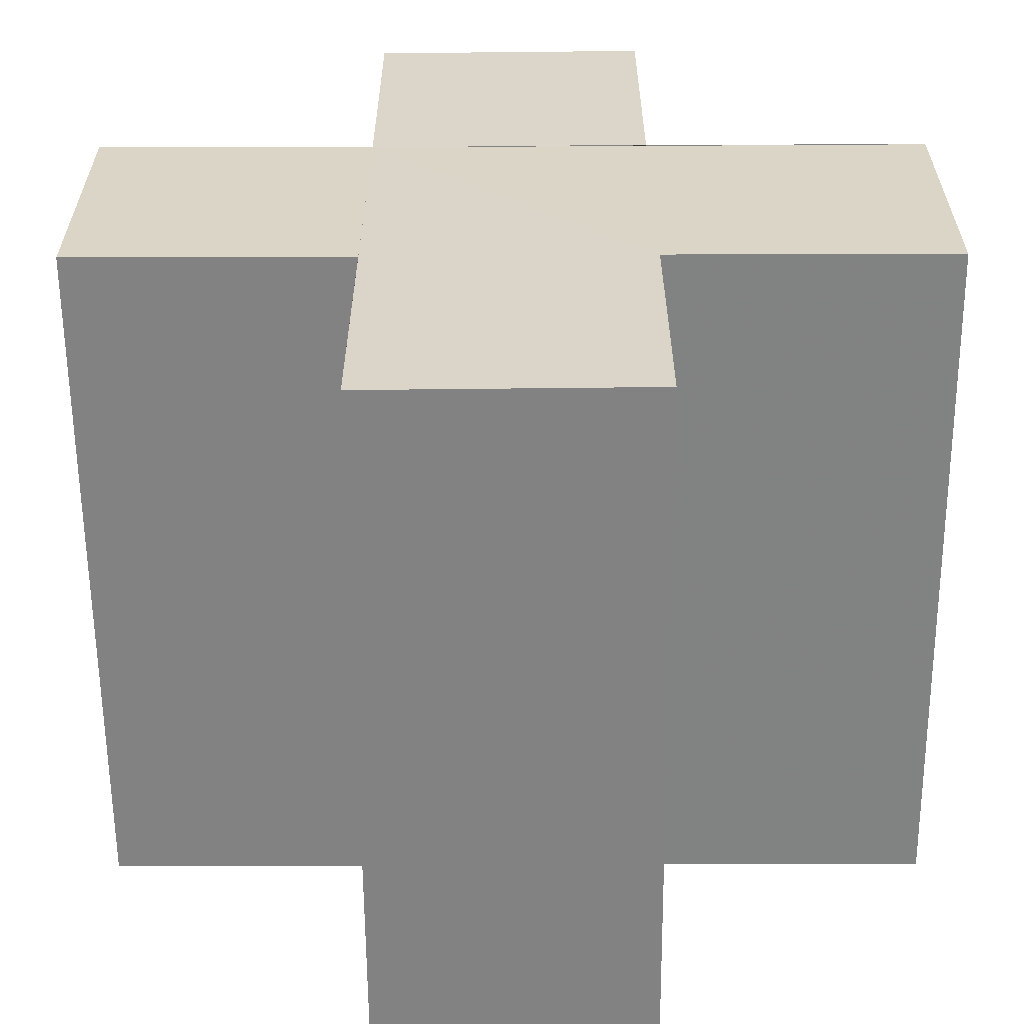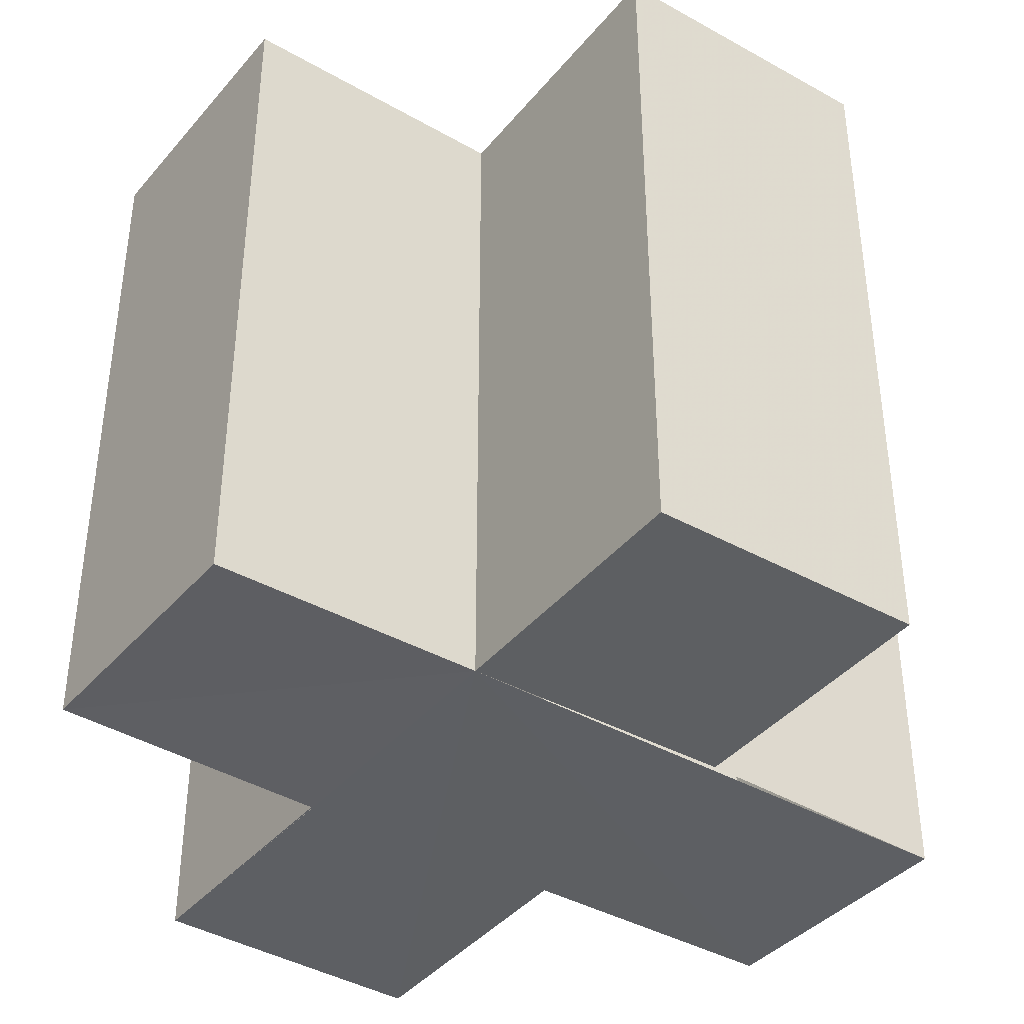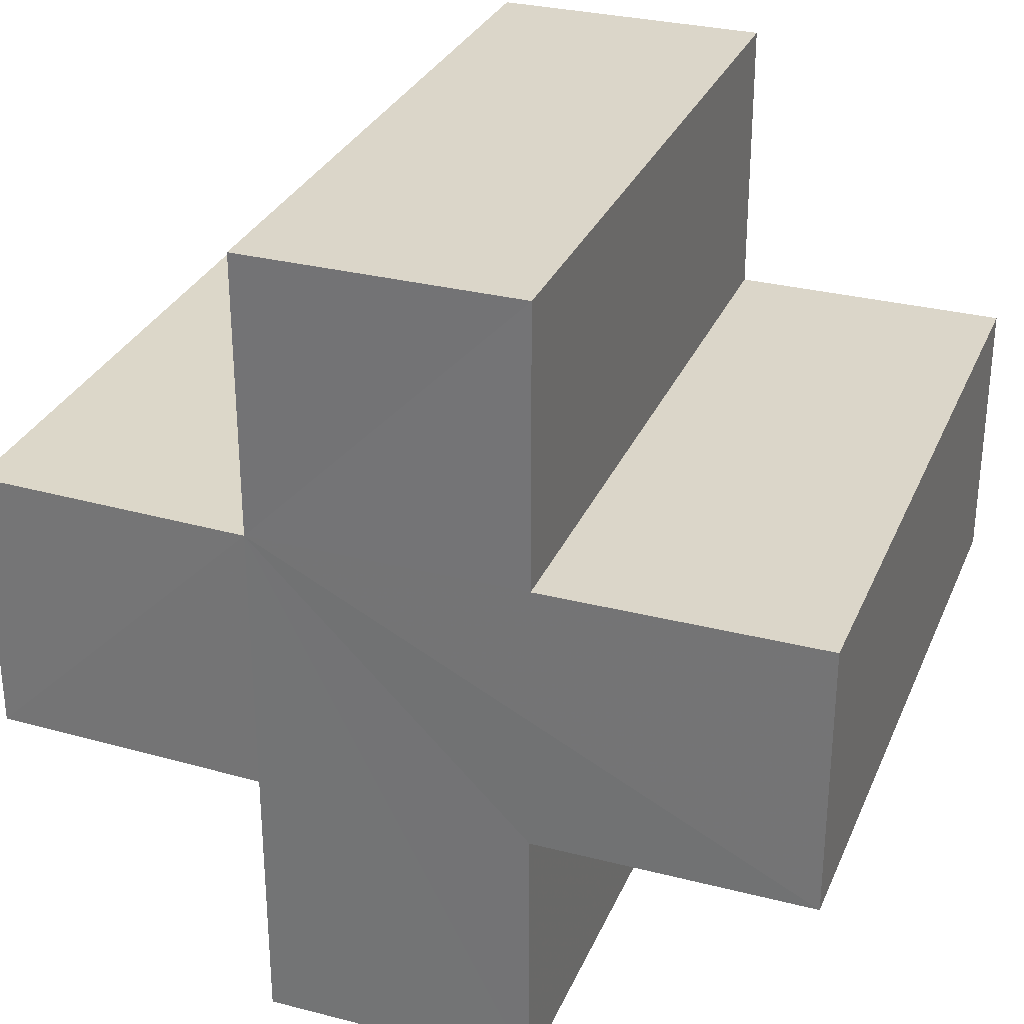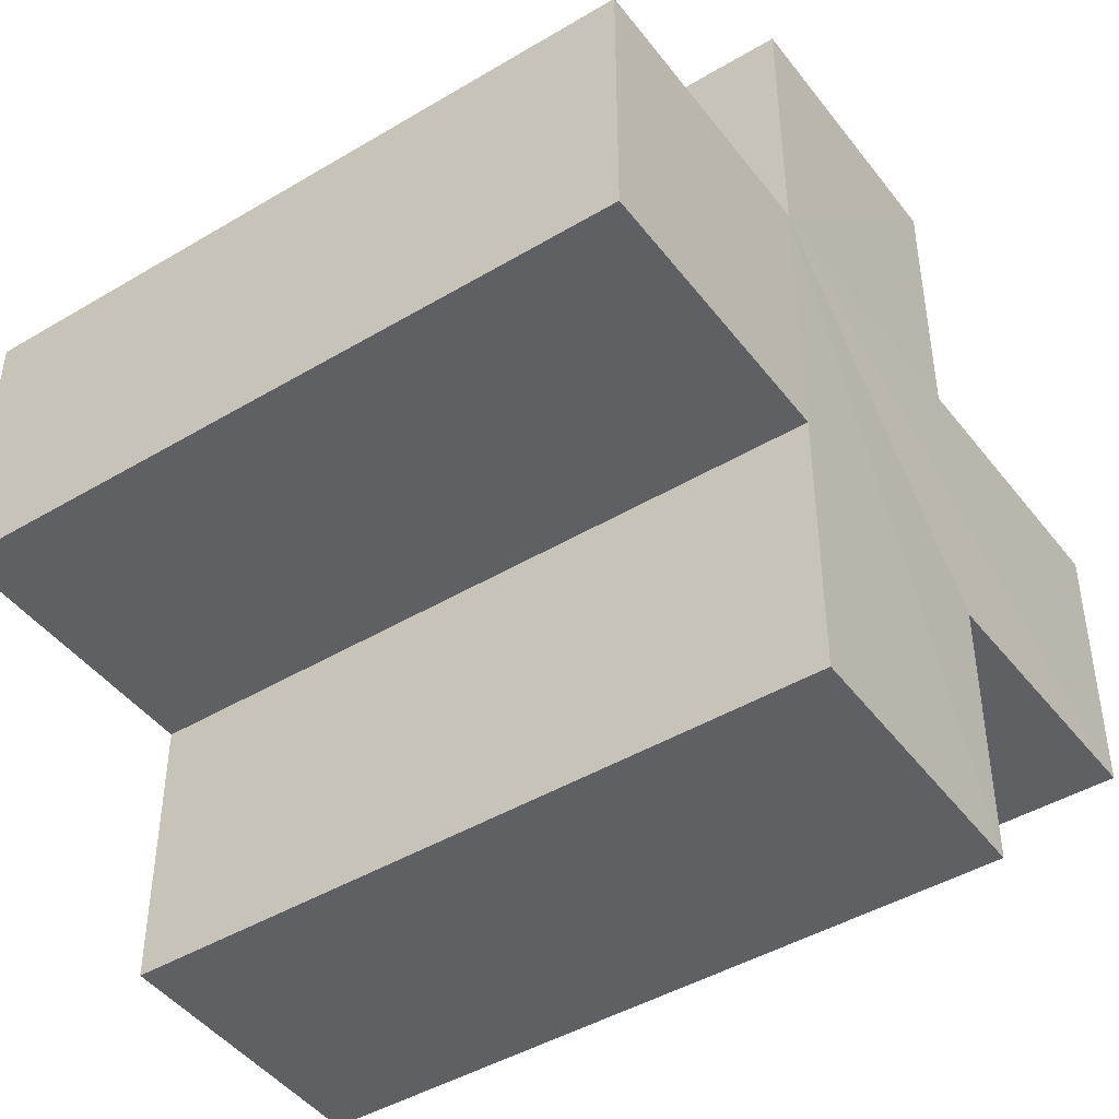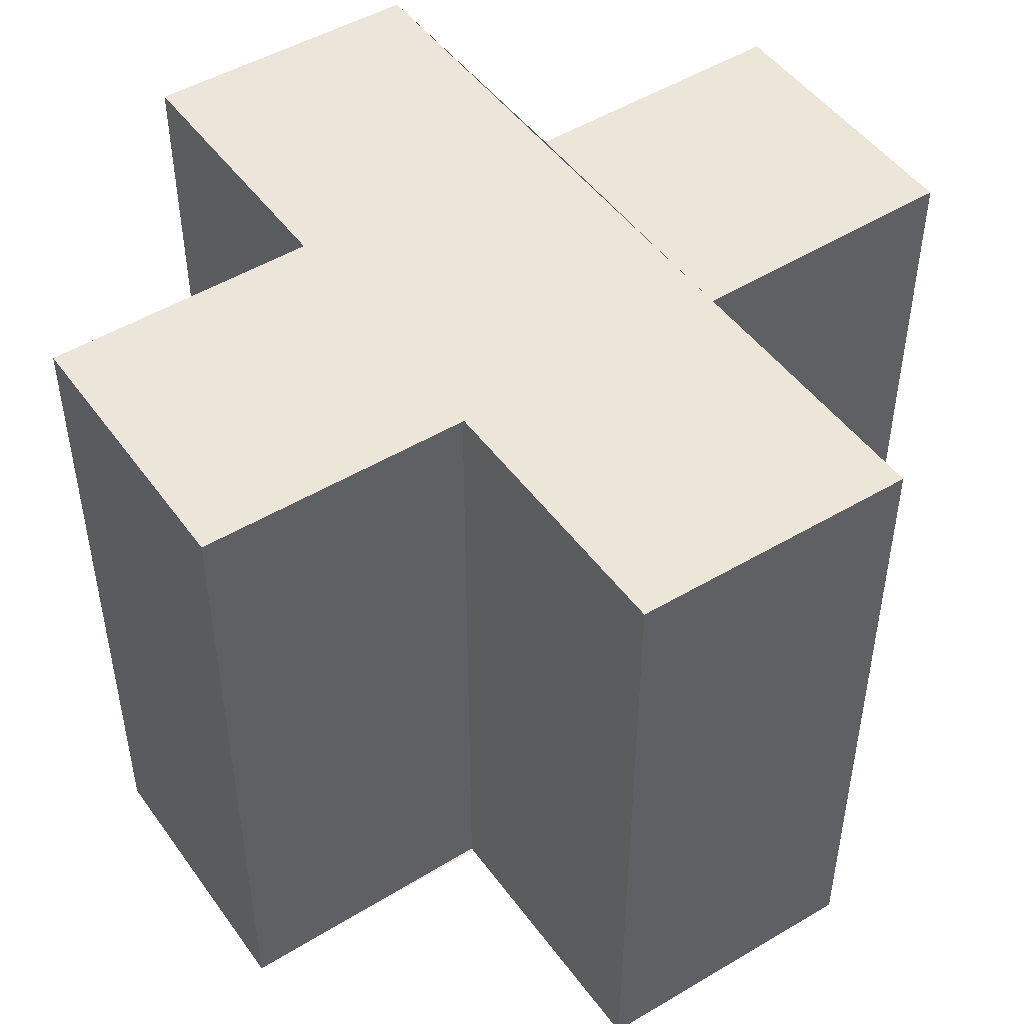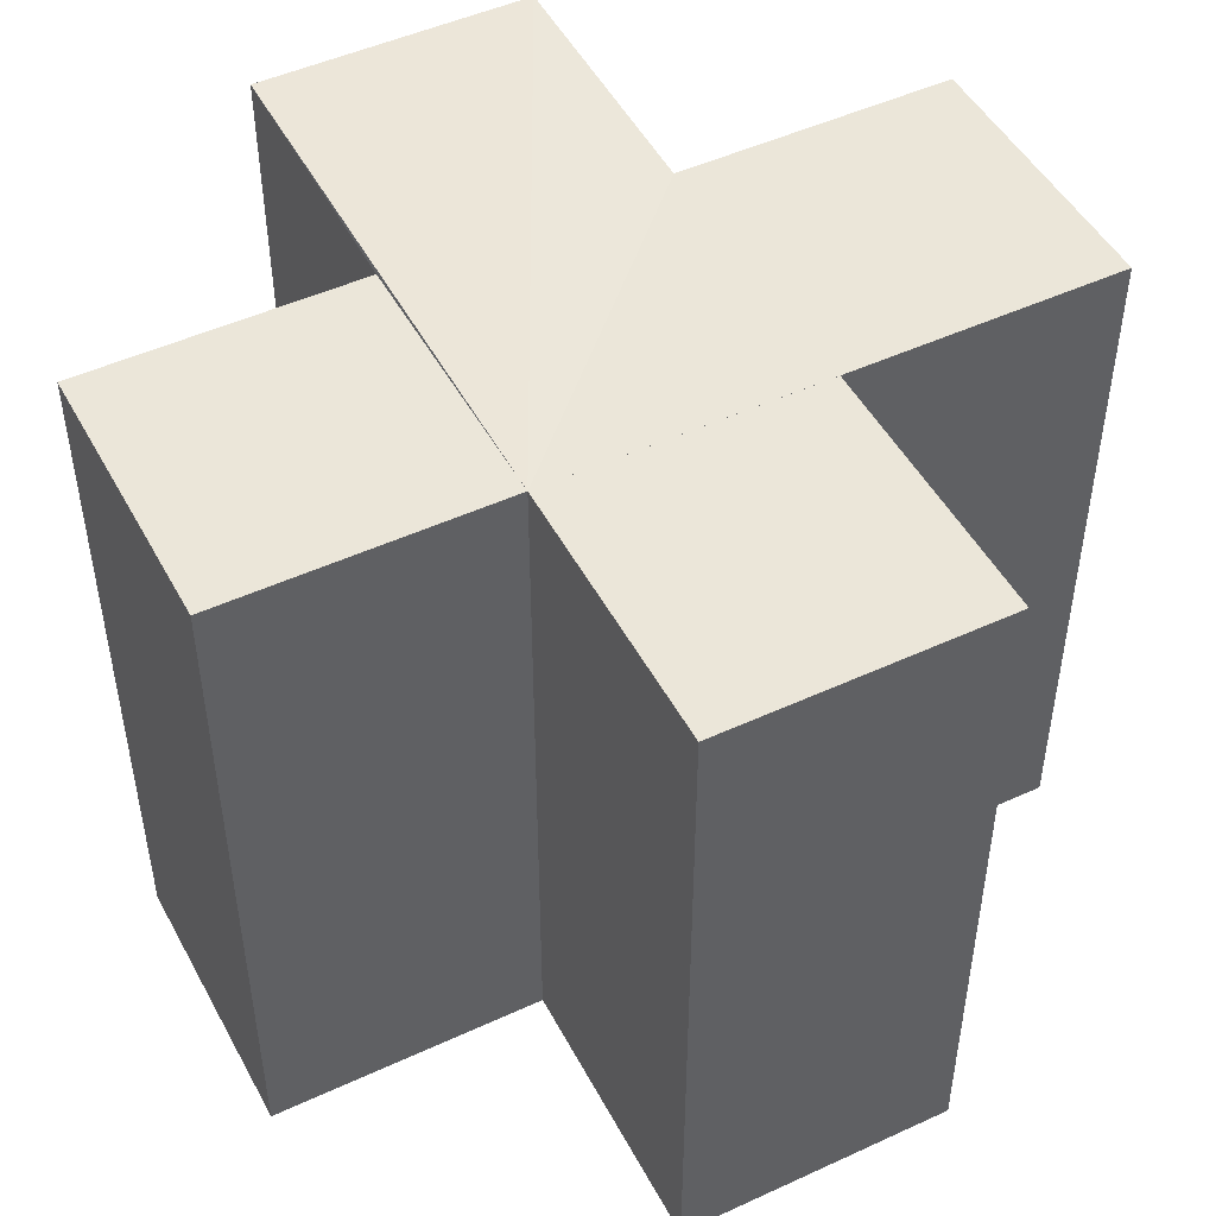
<metadata>
{"format":"obj","ext":"obj","renderer":"f3d","projection":"perspective","resolution":1024,"background":"white","views":[{"elev":-60.7,"azim":-179.8,"up":"+Y"},{"elev":-39.6,"azim":144.5,"up":"+Z"},{"elev":30.2,"azim":-159.4,"up":"+Y"},{"elev":-44.7,"azim":124.8,"up":"+Y"},{"elev":48.3,"azim":55.9,"up":"+Z"},{"elev":48.6,"azim":153.0,"up":"+Z"}]}
</metadata>
<code>
o 8341
v 2229 1884 14.12
v 2229 1884 14.12
v 2229 1884 14.14
v 2229 1884 14.14
v 2229 1884 14.12
v 2229 1884 14.14
v 2229 1884 14.14
v 2229 1884 14.14
v 2229 1884 14.14
v 2229 1884 14.14
v 2229 1884 14.14
v 2229 1884 14.12
v 2229 1884 14.12
v 2229 1884 14.12
v 2229 1884 14.12
v 2229 1884 14.12
v 2229 1884 14.12
v 2229 1884 14.14
v 2229 1884 14.14
v 2229 1884 14.14
v 2229 1884 14.14
v 2229 1884 14.14
v 2229 1884 14.14
v 2229 1884 14.14
v 2229 1884 14.12
v 2229 1884 14.14
v 2229 1884 14.14
v 2229 1884 14.14
v 2229 1884 14.14
v 2229 1884 14.12
v 2229 1884 14.12
v 2229 1884 14.14
v 2229 1884 14.14
v 2229 1884 14.12
v 2229 1884 14.12
v 2229 1884 14.12
v 2229 1884 14.14
v 2229 1884 14.14
v 2229 1884 14.12
v 2229 1884 14.12
v 2229 1884 14.12
v 2229 1884 14.12
v 2229 1884 14.14
v 2229 1884 14.14
v 2229 1884 14.12
v 2229 1884 14.12
v 2229 1884 14.14
v 2229 1884 14.14
v 2229 1884 14.12
v 2229 1884 14.12
v 2229 1884 14.12
v 2229 1884 14.14
v 2229 1884 14.14
v 2229 1884 14.12
v 2229 1884 14.12
v 2229 1884 14.12
v 2229 1884 14.12
v 2229 1884 14.12
v 2229 1884 14.14
v 2229 1884 14.12
v 2229 1884 14.14
v 2229 1884 14.12
v 2229 1884 14.12
v 2229 1884 14.14
v 2229 1884 14.14
v 2229 1884 14.12
v 2229 1884 14.12
v 2229 1884 14.12
v 2229 1884 14.12
v 2229 1884 14.14
v 2229 1884 14.14
v 2229 1884 14.12
v 2229 1884 14.12
v 2229 1884 14.12
v 2229 1884 14.12
v 2229 1884 14.14
f 1 2 3
f 4 5 6
f 7 6 8
f 9 8 10
f 11 12 10
f 13 14 11
f 15 16 9
f 9 17 18
f 7 19 20
f 7 21 19
f 7 22 21
f 7 23 22
f 24 25 23
f 7 26 27
f 28 29 26
f 30 31 25
f 32 31 33
f 34 35 32
f 30 36 31
f 37 36 38
f 39 40 37
f 30 41 36
f 30 42 41
f 43 42 44
f 45 46 43
f 47 41 48
f 49 50 47
f 30 51 5
f 52 51 53
f 54 55 52
f 56 57 51
f 58 56 59
f 59 60 61
f 30 62 63
f 64 62 65
f 66 67 64
f 68 63 69
f 70 63 71
f 72 73 70
f 74 75 76

</code>
